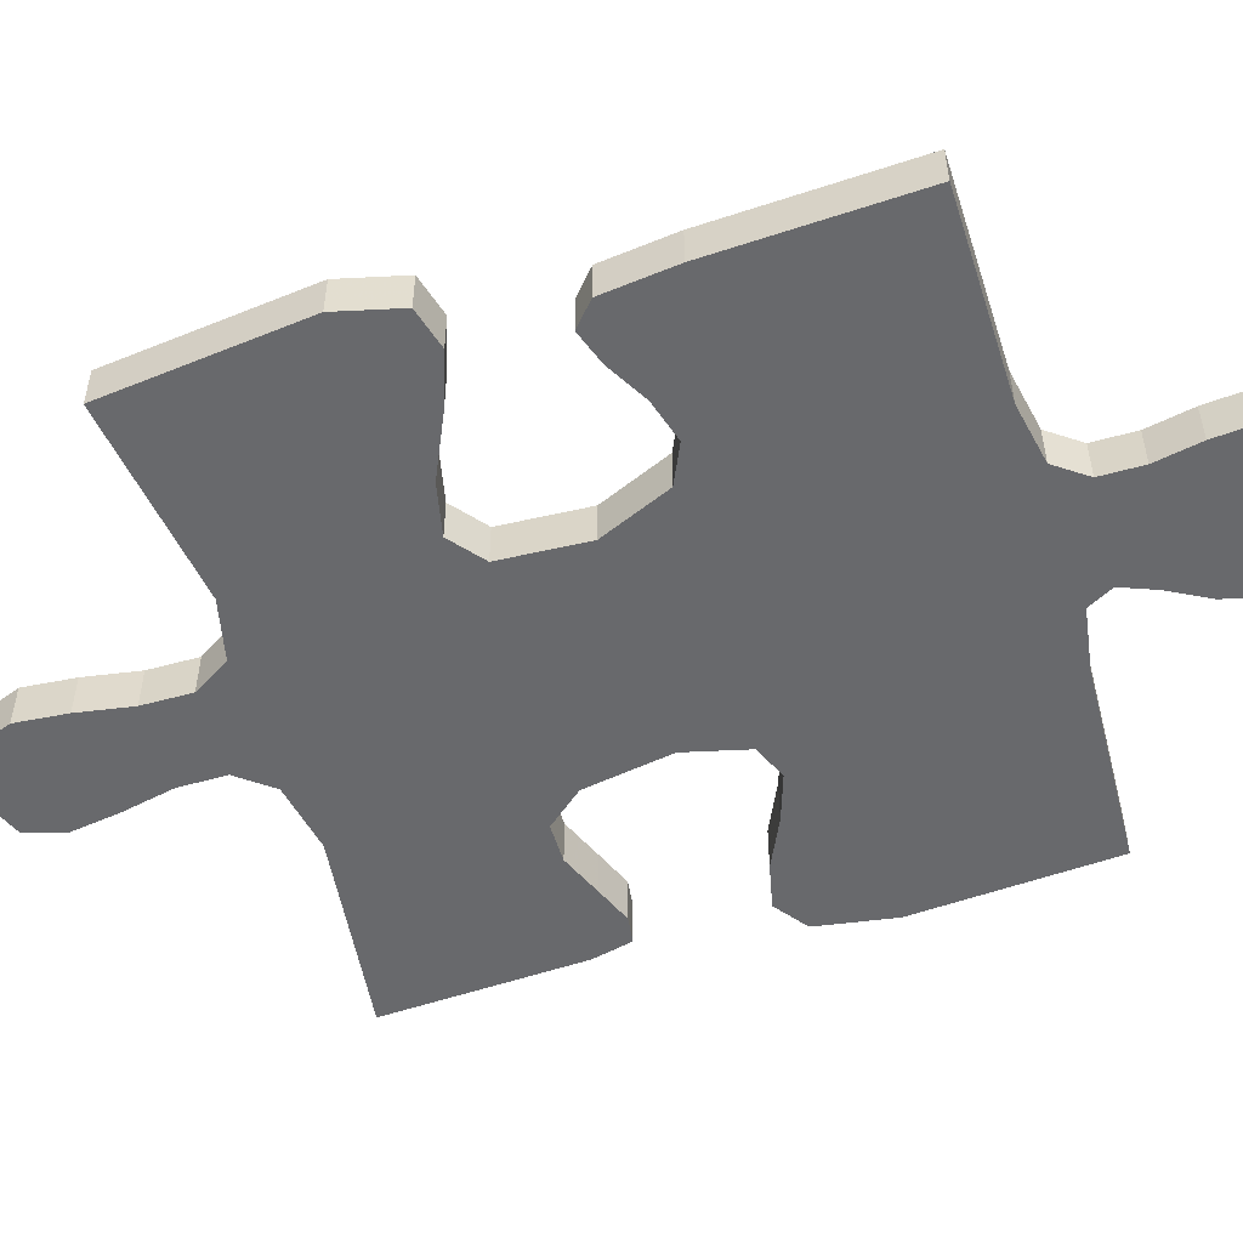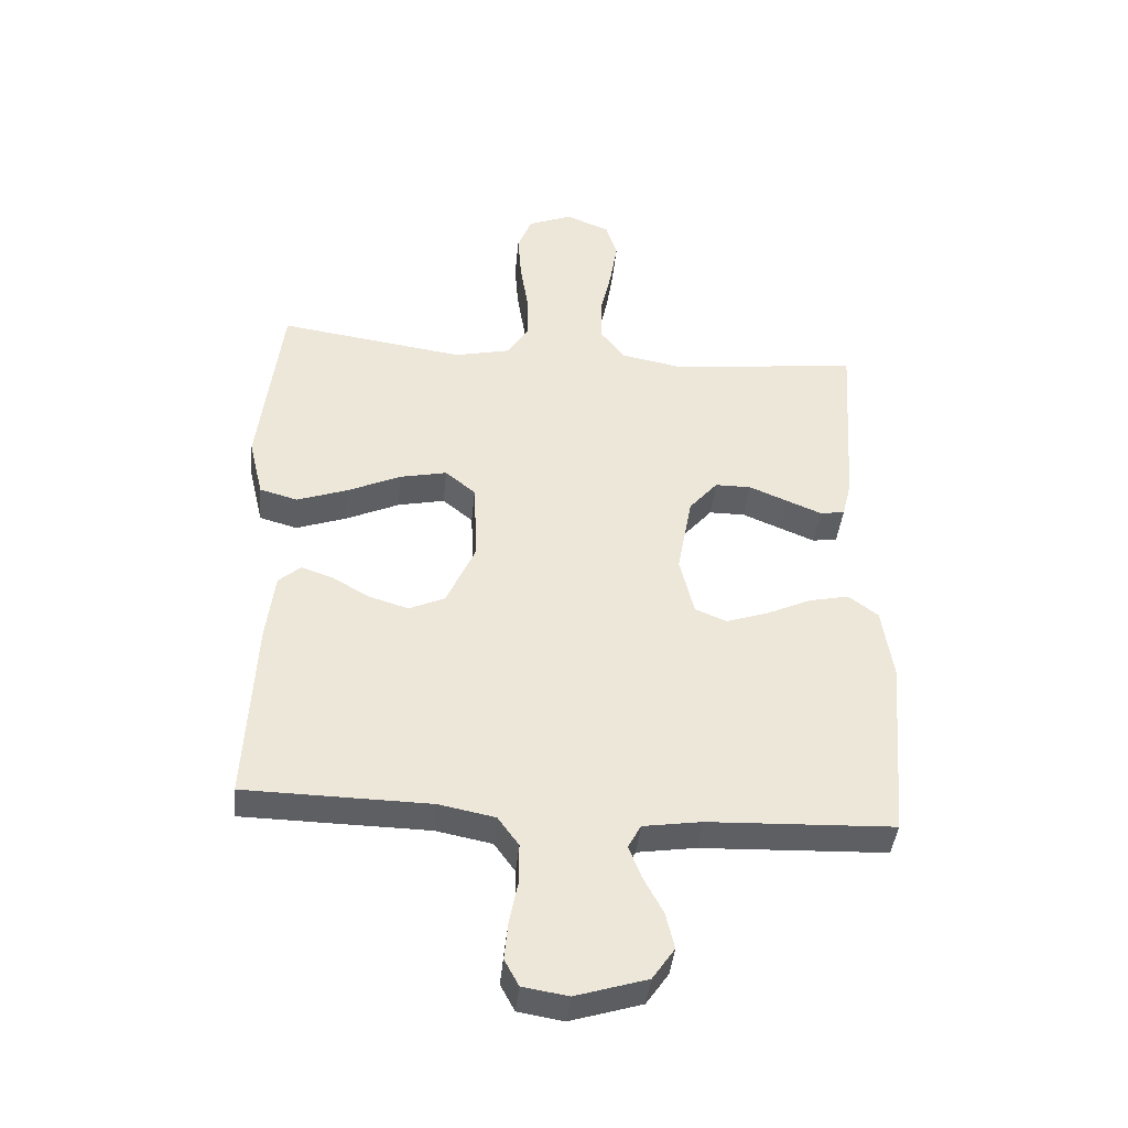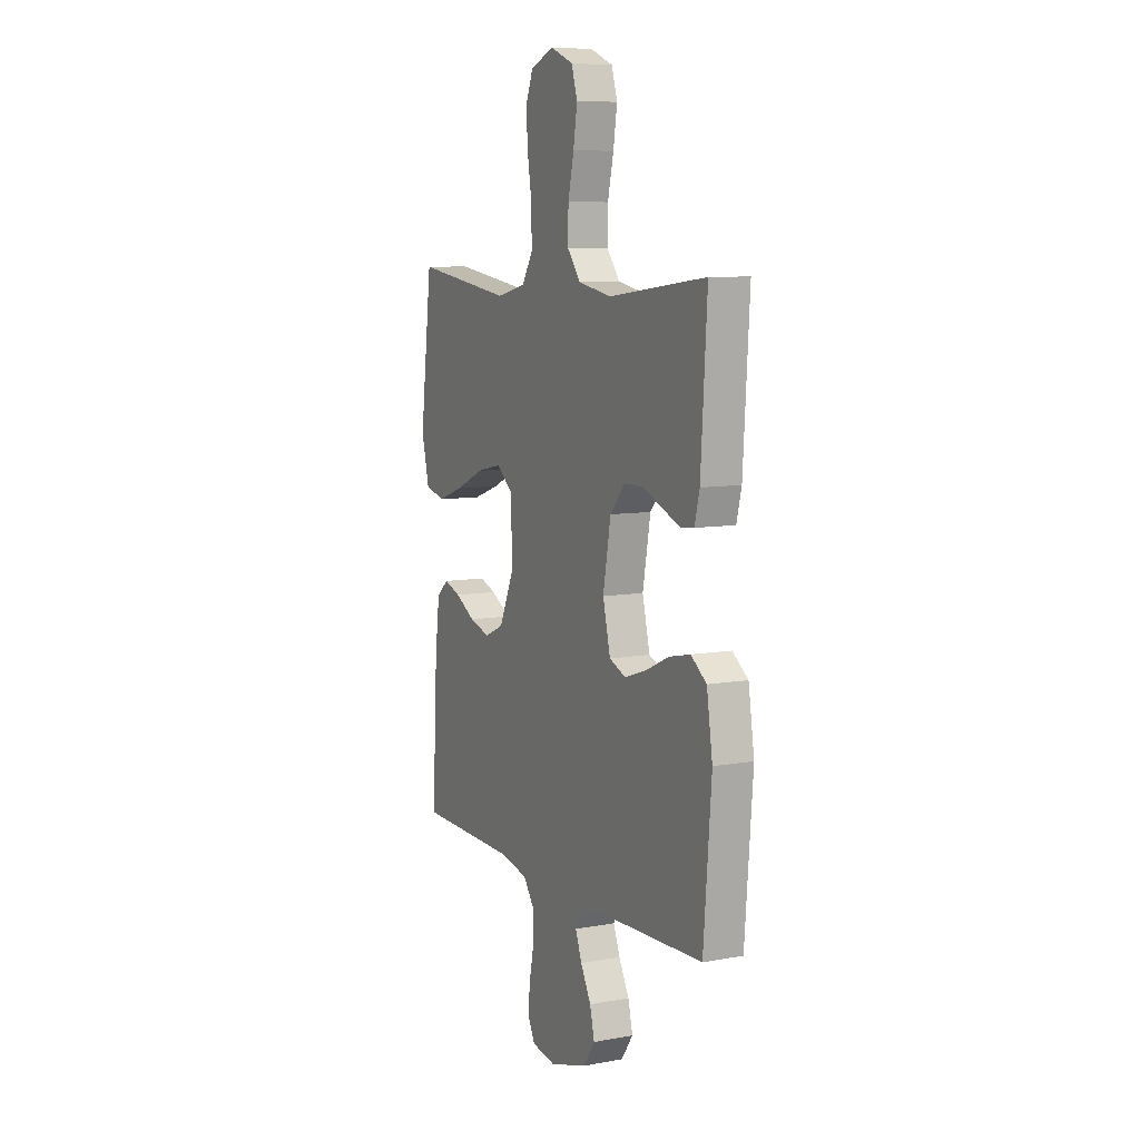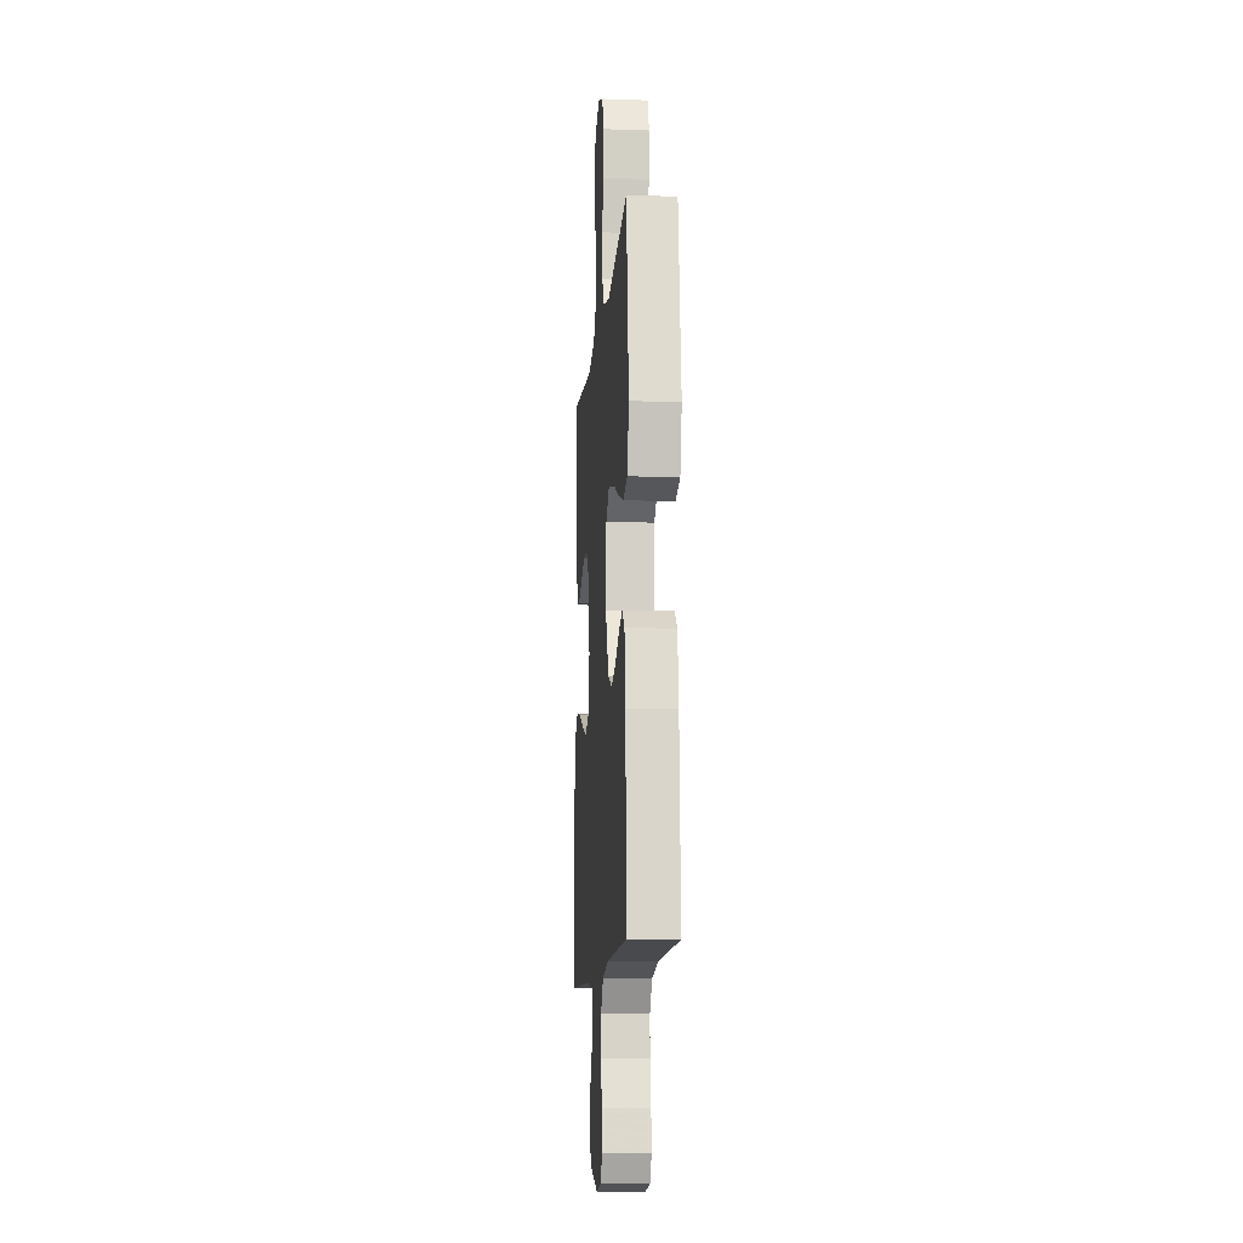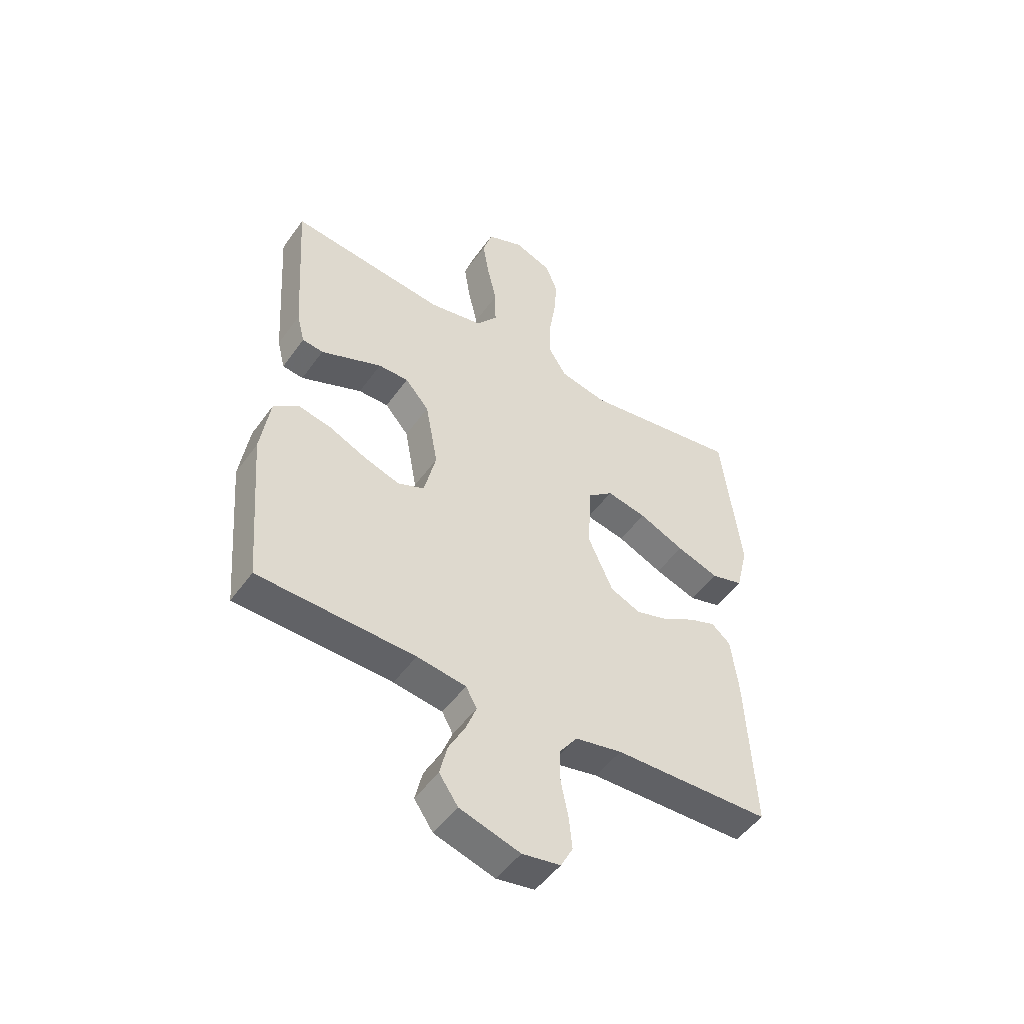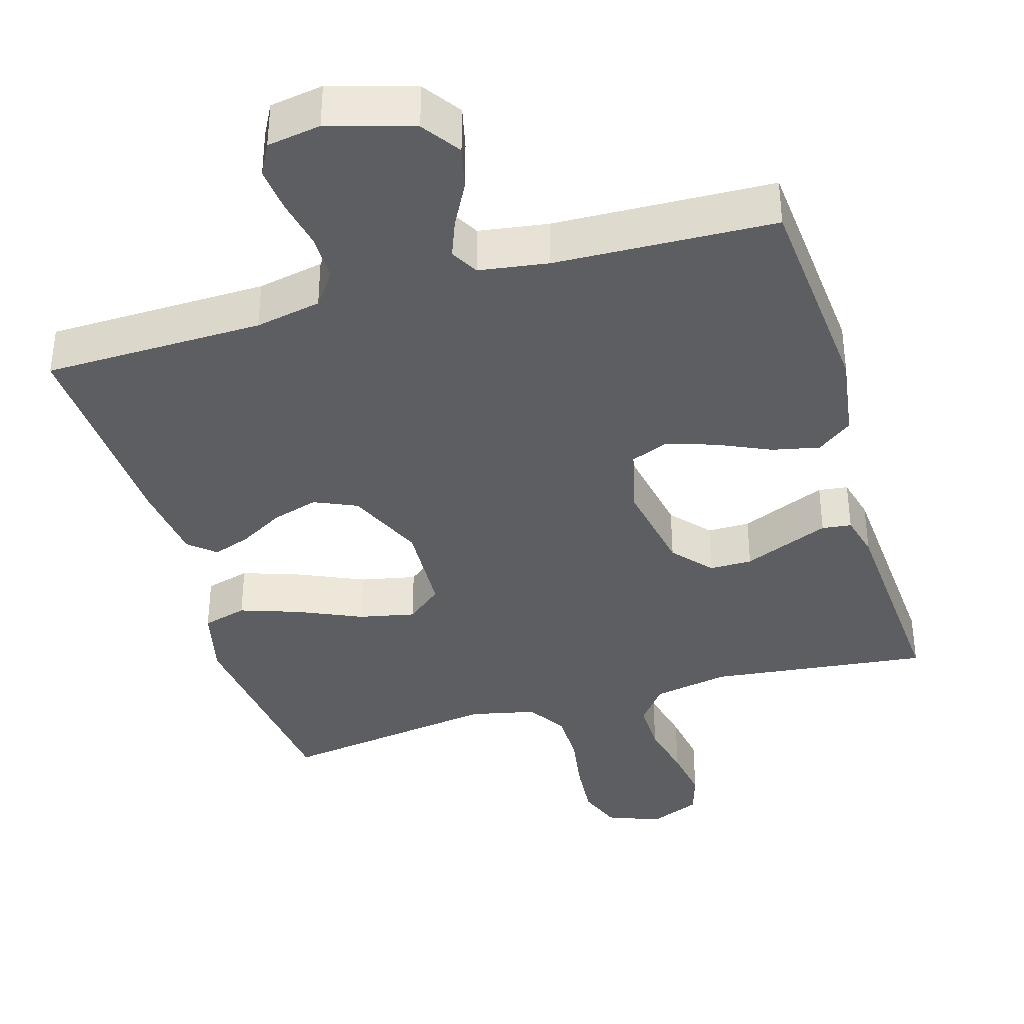
<metadata>
{"format":"obj","ext":"obj","renderer":"f3d","projection":"perspective","resolution":1024,"background":"white","views":[{"elev":-52.8,"azim":106.6,"up":"+Y"},{"elev":-41.0,"azim":174.4,"up":"+Z"},{"elev":8.3,"azim":-116.5,"up":"+Z"},{"elev":-11.7,"azim":85.2,"up":"+Z"},{"elev":-49.7,"azim":-34.2,"up":"+Z"},{"elev":-37.9,"azim":-163.5,"up":"+Y"}]}
</metadata>
<code>
v 0.5 0.07 -0.5
v 0.2 0.07 -0.506
v 0.11 0.07 -0.524
v 0.076 0.07 -0.571
v 0.076 0.07 -0.635
v 0.09 0.07 -0.704
v 0.096 0.07 -0.766
v 0.073 0.07 -0.809
v 0 0.07 -0.821
v -0.115 0.07 -0.786
v -0.151 0.07 -0.734
v -0.137 0.07 -0.675
v -0.105 0.07 -0.615
v -0.085 0.07 -0.563
v -0.106 0.07 -0.525
v -0.2 0.07 -0.511
v -0.5 0.07 -0.5
v -0.524 0.07 -0.2
v -0.506 0.07 -0.083
v -0.458 0.07 -0.047
v -0.393 0.07 -0.061
v -0.321 0.07 -0.094
v -0.254 0.07 -0.116
v -0.203 0.07 -0.095
v -0.18 0.07 0
v -0.204 0.07 0.131
v -0.25 0.07 0.184
v -0.308 0.07 0.184
v -0.37 0.07 0.158
v -0.426 0.07 0.135
v -0.466 0.07 0.14
v -0.481 0.07 0.2
v -0.5 0.07 0.5
v -0.2 0.07 0.465
v -0.097 0.07 0.485
v -0.057 0.07 0.537
v -0.058 0.07 0.609
v -0.076 0.07 0.688
v -0.088 0.07 0.763
v -0.07 0.07 0.821
v 0 0.07 0.85
v 0.072 0.07 0.822
v 0.095 0.07 0.763
v 0.089 0.07 0.686
v 0.076 0.07 0.604
v 0.076 0.07 0.53
v 0.11 0.07 0.476
v 0.2 0.07 0.456
v 0.5 0.07 0.5
v 0.537 0.07 0.2
v 0.514 0.07 0.104
v 0.453 0.07 0.087
v 0.372 0.07 0.115
v 0.285 0.07 0.154
v 0.209 0.07 0.17
v 0.16 0.07 0.13
v 0.154 0.07 0
v 0.201 0.07 -0.105
v 0.259 0.07 -0.131
v 0.322 0.07 -0.112
v 0.383 0.07 -0.077
v 0.434 0.07 -0.059
v 0.47 0.07 -0.09
v 0.484 0.07 -0.2
v 0.5 0 -0.5
v 0.2 0 -0.506
v 0.11 0 -0.524
v 0.076 0 -0.571
v 0.076 0 -0.635
v 0.09 0 -0.704
v 0.096 0 -0.766
v 0.073 0 -0.809
v 0 0 -0.821
v -0.115 0 -0.786
v -0.151 0 -0.734
v -0.137 0 -0.675
v -0.105 0 -0.615
v -0.085 0 -0.563
v -0.106 0 -0.525
v -0.2 0 -0.511
v -0.5 0 -0.5
v -0.524 0 -0.2
v -0.506 0 -0.083
v -0.458 0 -0.047
v -0.393 0 -0.061
v -0.321 0 -0.094
v -0.254 0 -0.116
v -0.203 0 -0.095
v -0.18 0 0
v -0.204 0 0.131
v -0.25 0 0.184
v -0.308 0 0.184
v -0.37 0 0.158
v -0.426 0 0.135
v -0.466 0 0.14
v -0.481 0 0.2
v -0.5 0 0.5
v -0.2 0 0.465
v -0.097 0 0.485
v -0.057 0 0.537
v -0.058 0 0.609
v -0.076 0 0.688
v -0.088 0 0.763
v -0.07 0 0.821
v 0 0 0.85
v 0.072 0 0.822
v 0.095 0 0.763
v 0.089 0 0.686
v 0.076 0 0.604
v 0.076 0 0.53
v 0.11 0 0.476
v 0.2 0 0.456
v 0.5 0 0.5
v 0.537 0 0.2
v 0.514 0 0.104
v 0.453 0 0.087
v 0.372 0 0.115
v 0.285 0 0.154
v 0.209 0 0.17
v 0.16 0 0.13
v 0.154 0 0
v 0.201 0 -0.105
v 0.259 0 -0.131
v 0.322 0 -0.112
v 0.383 0 -0.077
v 0.434 0 -0.059
v 0.47 0 -0.09
v 0.484 0 -0.2
f 63 64 1 2
f 60 61 62 63
f 59 60 63 2
f 58 59 2 3
f 57 58 3 4
f 56 57 4
f 51 52 53 54
f 49 50 51 54
f 48 49 54 55
f 47 48 55 56
f 42 43 44 45
f 42 45 46
f 41 42 46
f 40 41 46
f 37 38 39 40
f 37 40 46
f 36 37 46 47
f 31 32 33 34
f 31 34 35
f 28 29 30 31
f 28 31 35
f 27 28 35 36
f 19 20 21 22
f 19 22 23
f 16 17 18 19
f 15 16 19 23
f 14 15 23 24
f 10 11 12 13
f 10 13 14
f 9 10 14
f 5 6 7 8
f 4 5 8 9
f 26 27 36 47
f 25 26 47 56
f 14 24 25 56
f 4 9 14 56
f 66 65 128 127
f 127 126 125 124
f 66 127 124 123
f 67 66 123 122
f 68 67 122 121
f 68 121 120
f 118 117 116 115
f 118 115 114 113
f 119 118 113 112
f 120 119 112 111
f 109 108 107 106
f 110 109 106
f 110 106 105
f 110 105 104
f 104 103 102 101
f 110 104 101
f 111 110 101 100
f 98 97 96 95
f 99 98 95
f 95 94 93 92
f 99 95 92
f 100 99 92 91
f 86 85 84 83
f 87 86 83
f 83 82 81 80
f 87 83 80 79
f 88 87 79 78
f 77 76 75 74
f 78 77 74
f 78 74 73
f 72 71 70 69
f 73 72 69 68
f 111 100 91 90
f 120 111 90 89
f 120 89 88 78
f 120 78 73 68
f 1 65 66 2
f 2 66 67 3
f 3 67 68 4
f 4 68 69 5
f 5 69 70 6
f 6 70 71 7
f 7 71 72 8
f 8 72 73 9
f 9 73 74 10
f 10 74 75 11
f 11 75 76 12
f 12 76 77 13
f 13 77 78 14
f 14 78 79 15
f 15 79 80 16
f 16 80 81 17
f 17 81 82 18
f 18 82 83 19
f 19 83 84 20
f 20 84 85 21
f 21 85 86 22
f 22 86 87 23
f 23 87 88 24
f 24 88 89 25
f 25 89 90 26
f 26 90 91 27
f 27 91 92 28
f 28 92 93 29
f 29 93 94 30
f 30 94 95 31
f 31 95 96 32
f 32 96 97 33
f 33 97 98 34
f 34 98 99 35
f 35 99 100 36
f 36 100 101 37
f 37 101 102 38
f 38 102 103 39
f 39 103 104 40
f 40 104 105 41
f 41 105 106 42
f 42 106 107 43
f 43 107 108 44
f 44 108 109 45
f 45 109 110 46
f 46 110 111 47
f 47 111 112 48
f 48 112 113 49
f 49 113 114 50
f 50 114 115 51
f 51 115 116 52
f 52 116 117 53
f 53 117 118 54
f 54 118 119 55
f 55 119 120 56
f 56 120 121 57
f 57 121 122 58
f 58 122 123 59
f 59 123 124 60
f 60 124 125 61
f 61 125 126 62
f 62 126 127 63
f 63 127 128 64
f 64 128 65 1

</code>
